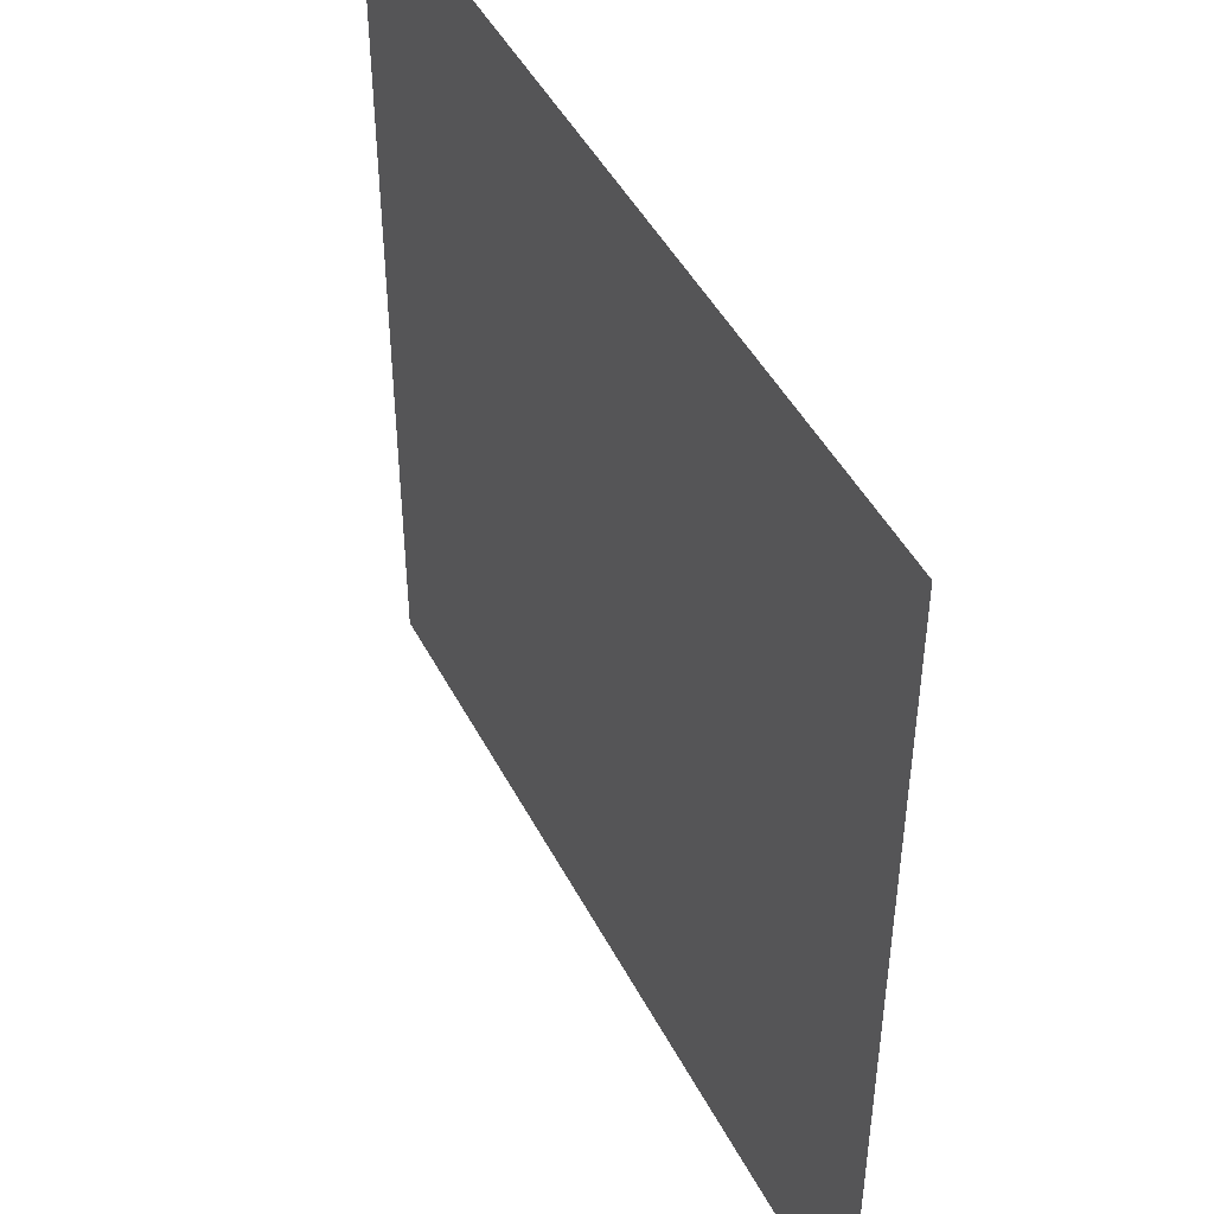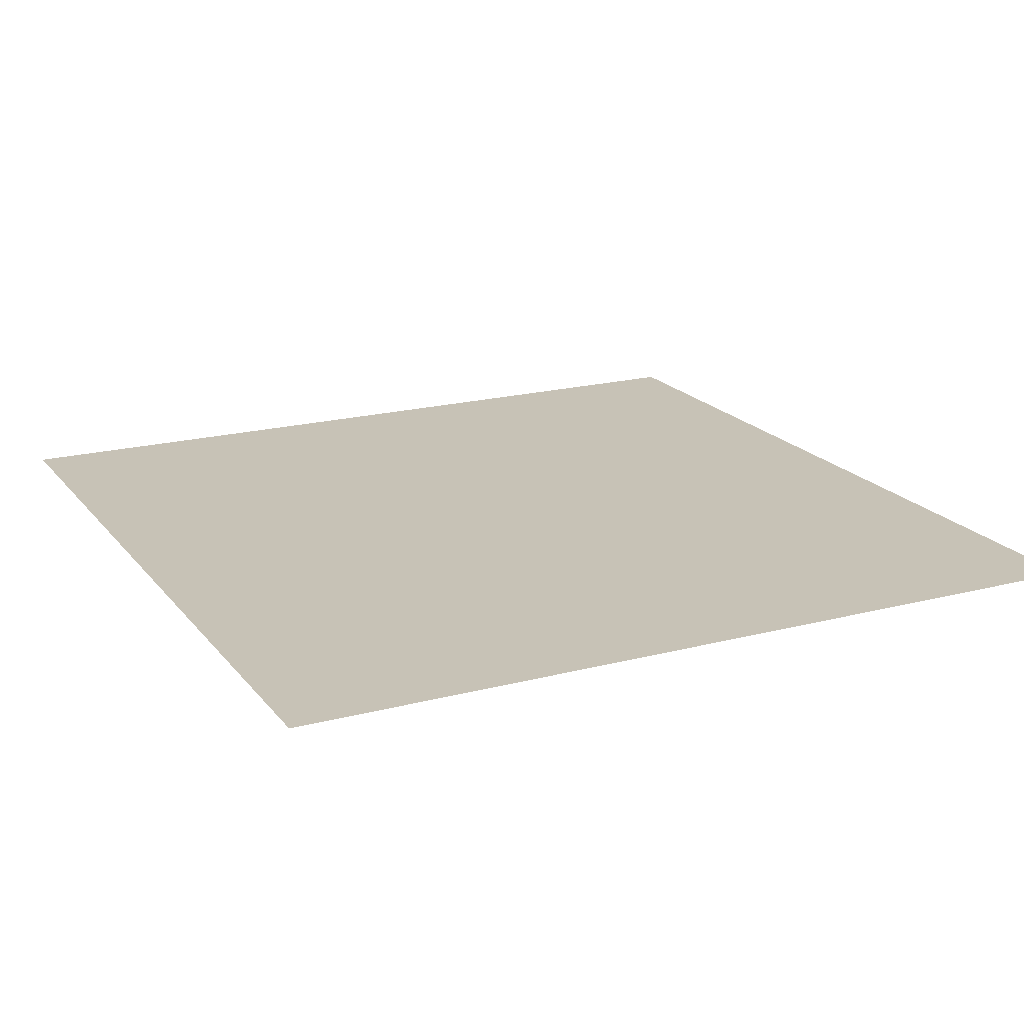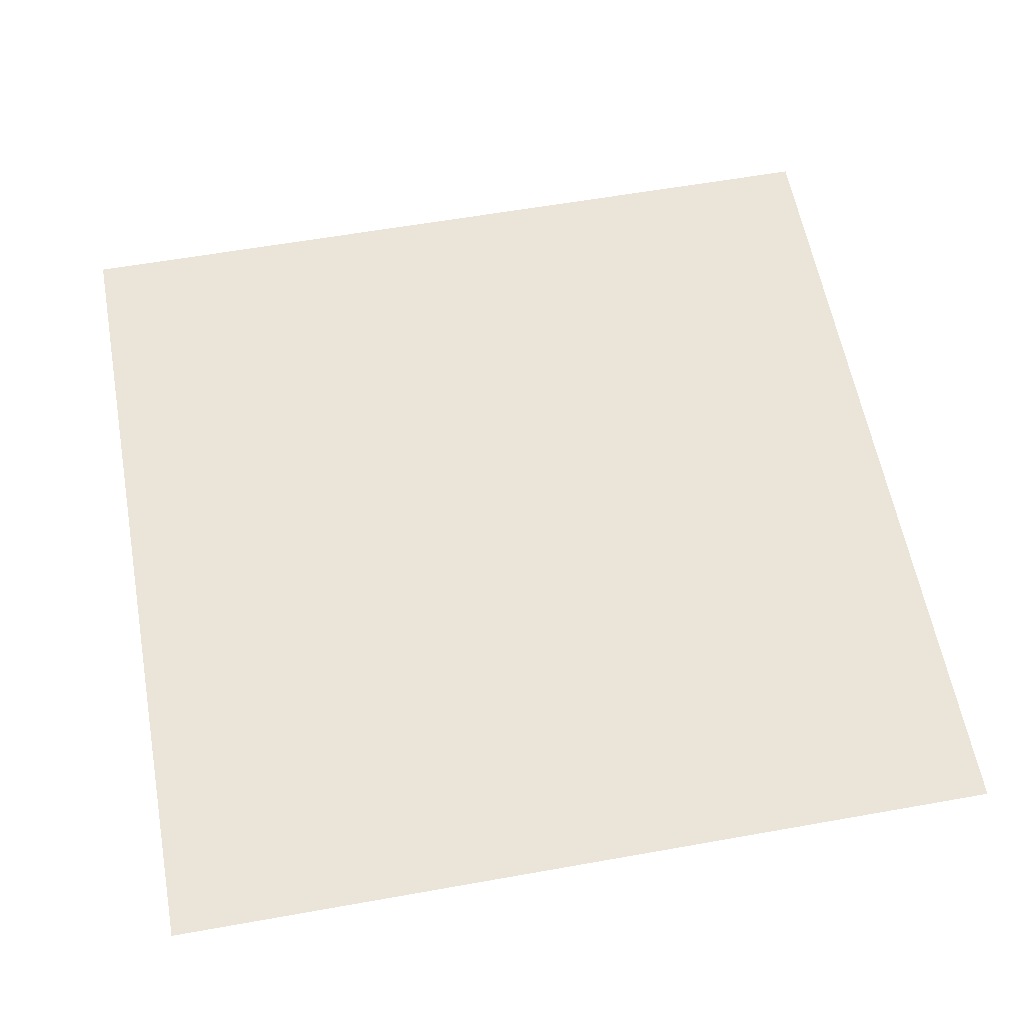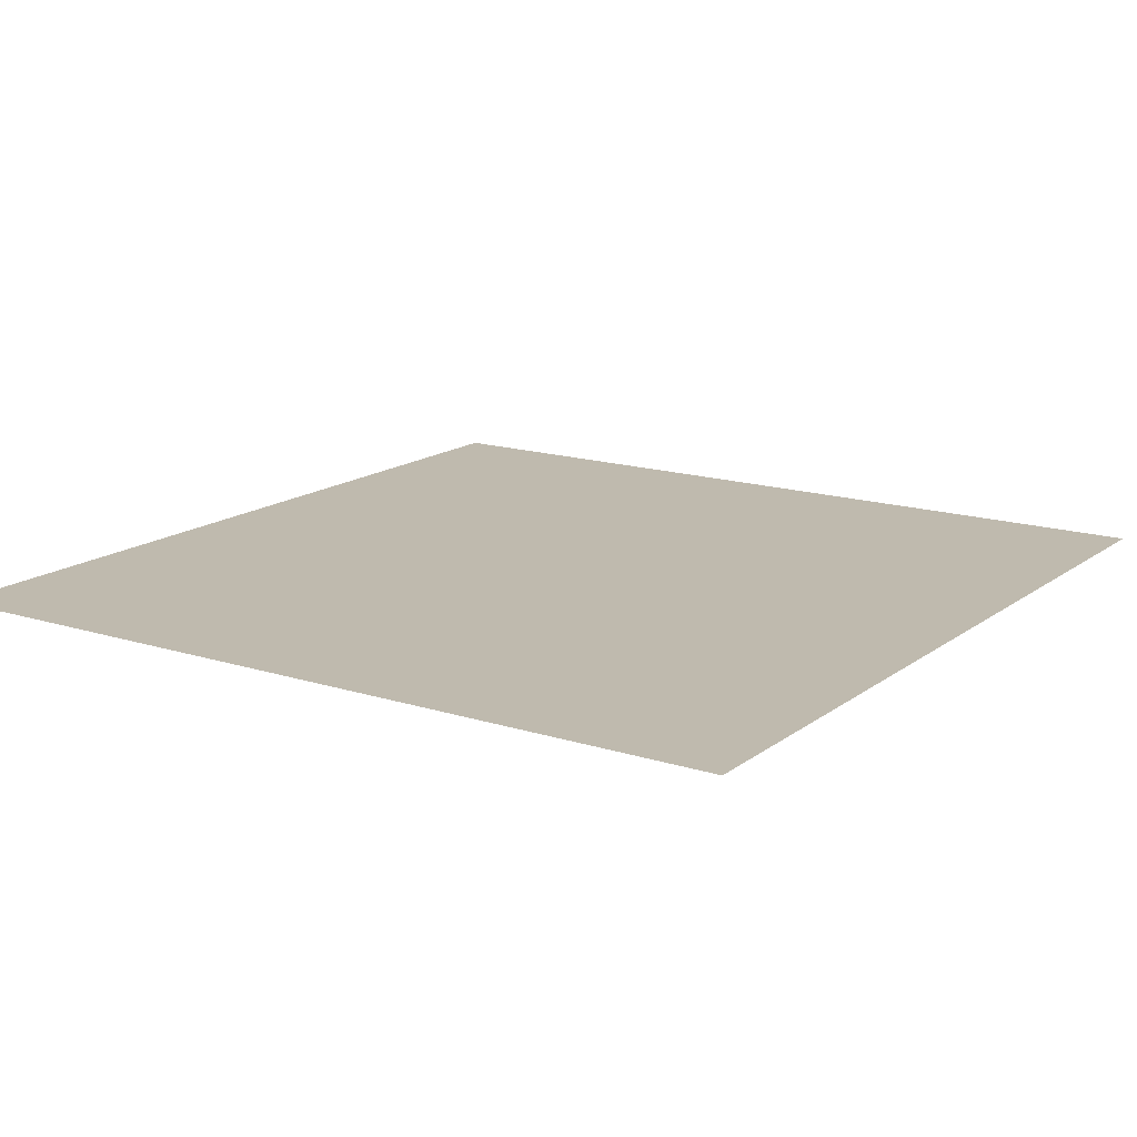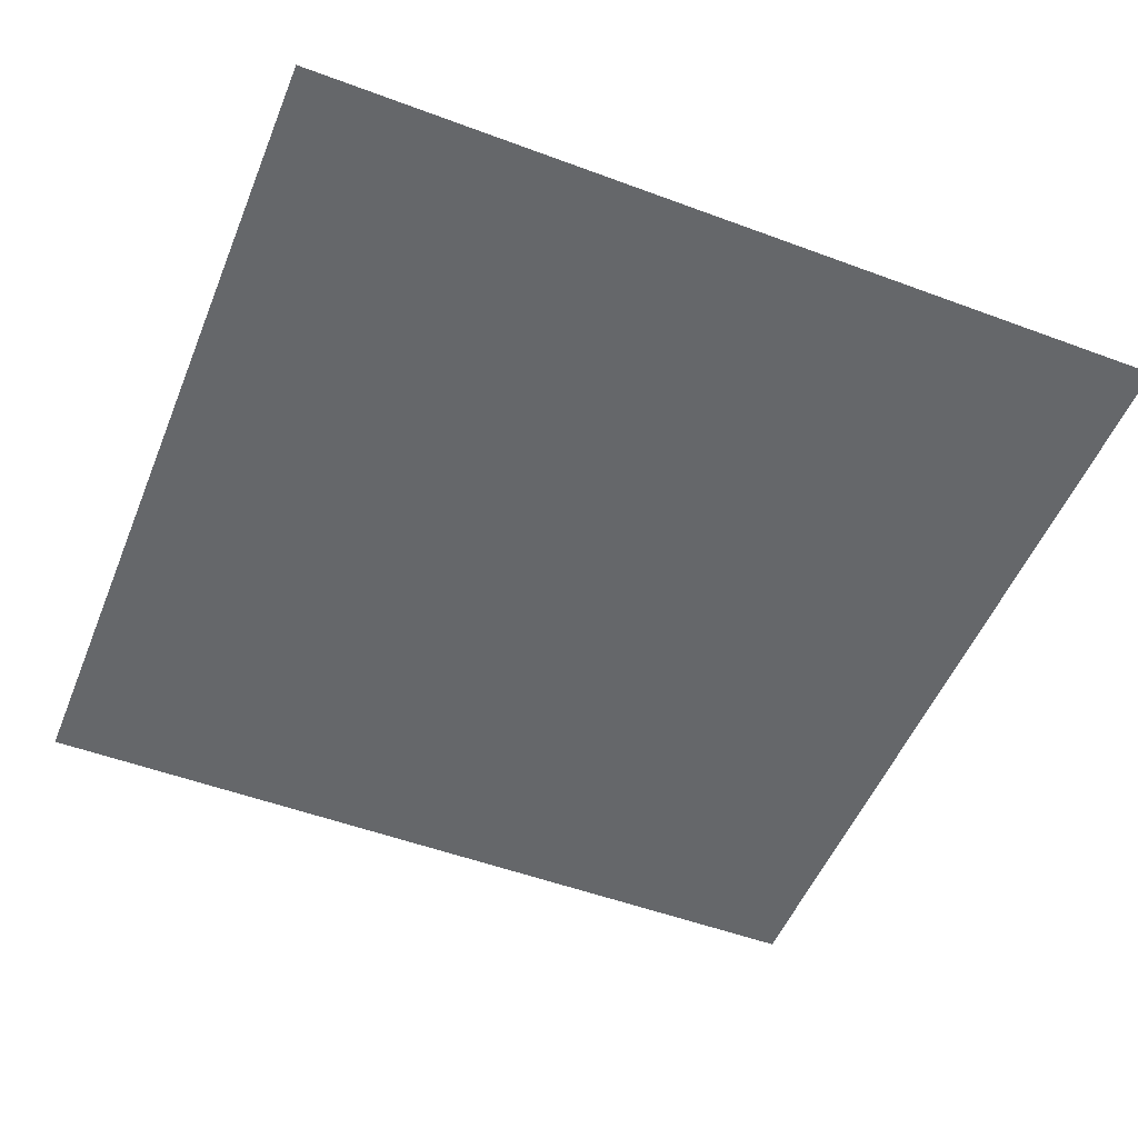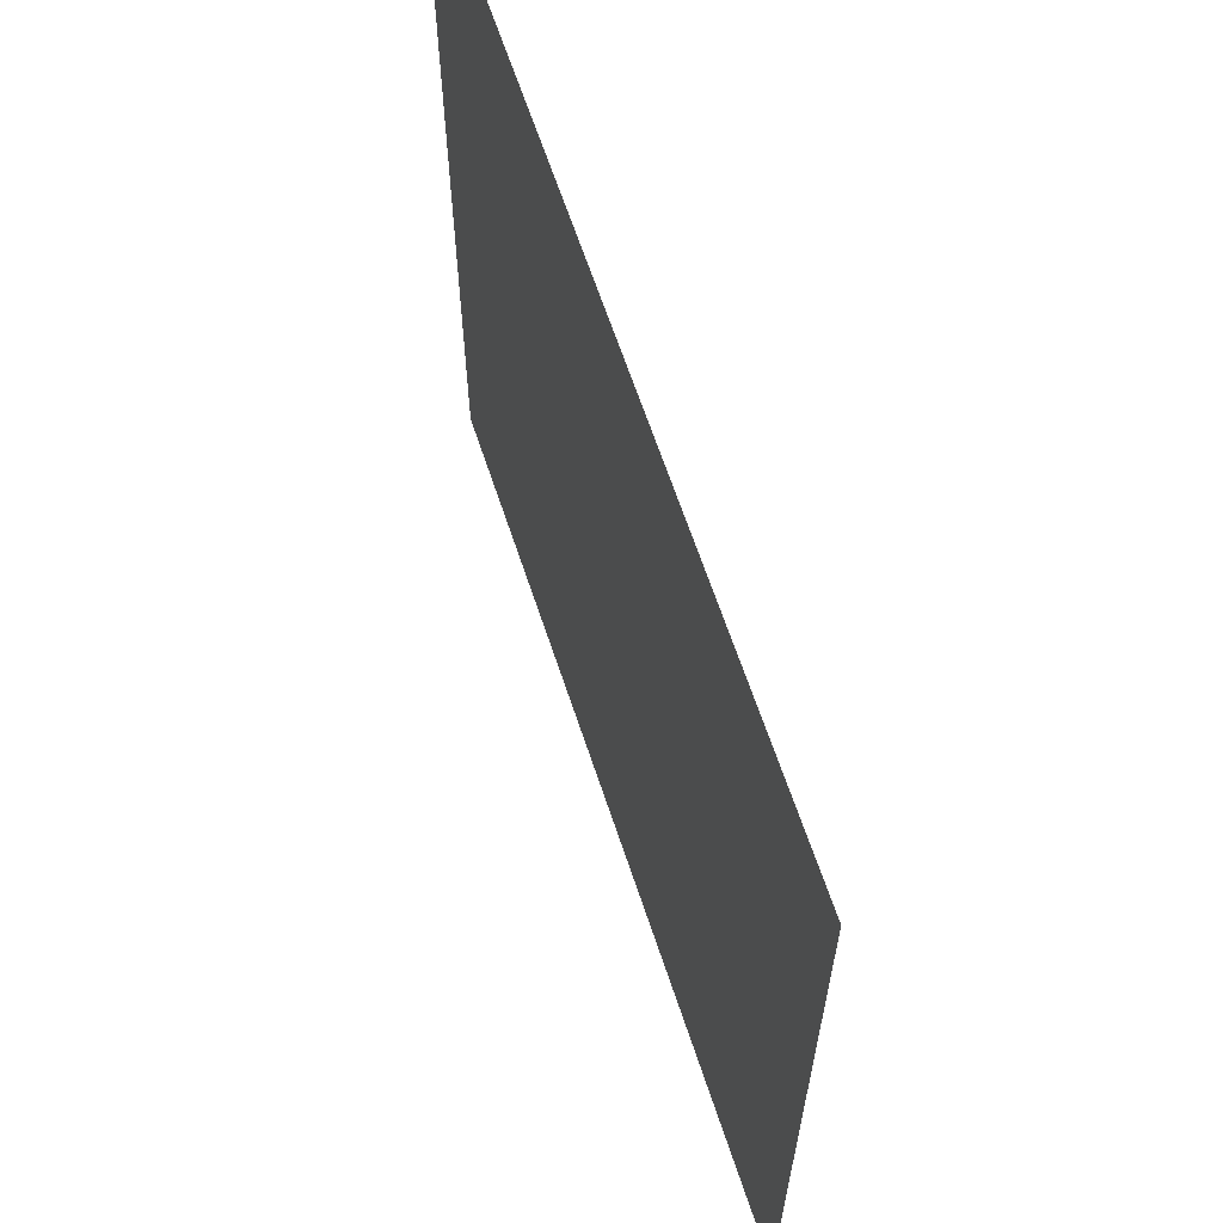
<metadata>
{"format":"obj","ext":"obj","renderer":"f3d","projection":"perspective","resolution":1024,"background":"white","views":[{"elev":46.6,"azim":63.6,"up":"+Z"},{"elev":19.2,"azim":-116.3,"up":"+Y"},{"elev":59.2,"azim":169.6,"up":"+Y"},{"elev":15.6,"azim":-146.3,"up":"+Y"},{"elev":-52.0,"azim":-21.9,"up":"+Y"},{"elev":64.6,"azim":71.7,"up":"+Z"}]}
</metadata>
<code>
g road1_1
v 0.5035 -1.392e-07 -0.5035
v 0.5035 -1.392e-07 0.5035
v -0.5035 -1.392e-07 0.5035
v -0.5035 -1.392e-07 -0.5035
g road1_1_0
f 3 2 1
f 4 3 1

</code>
